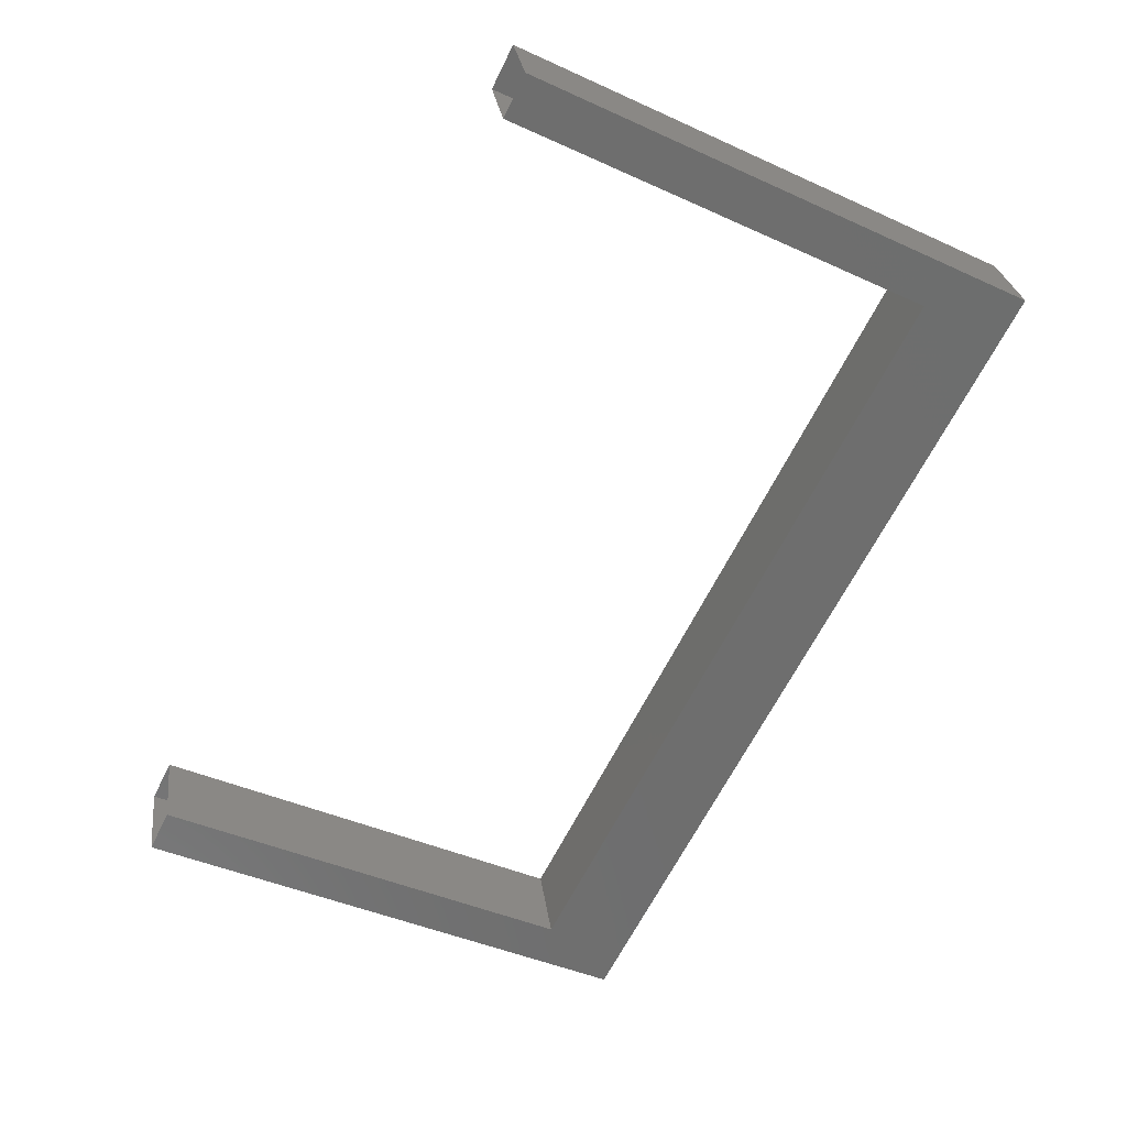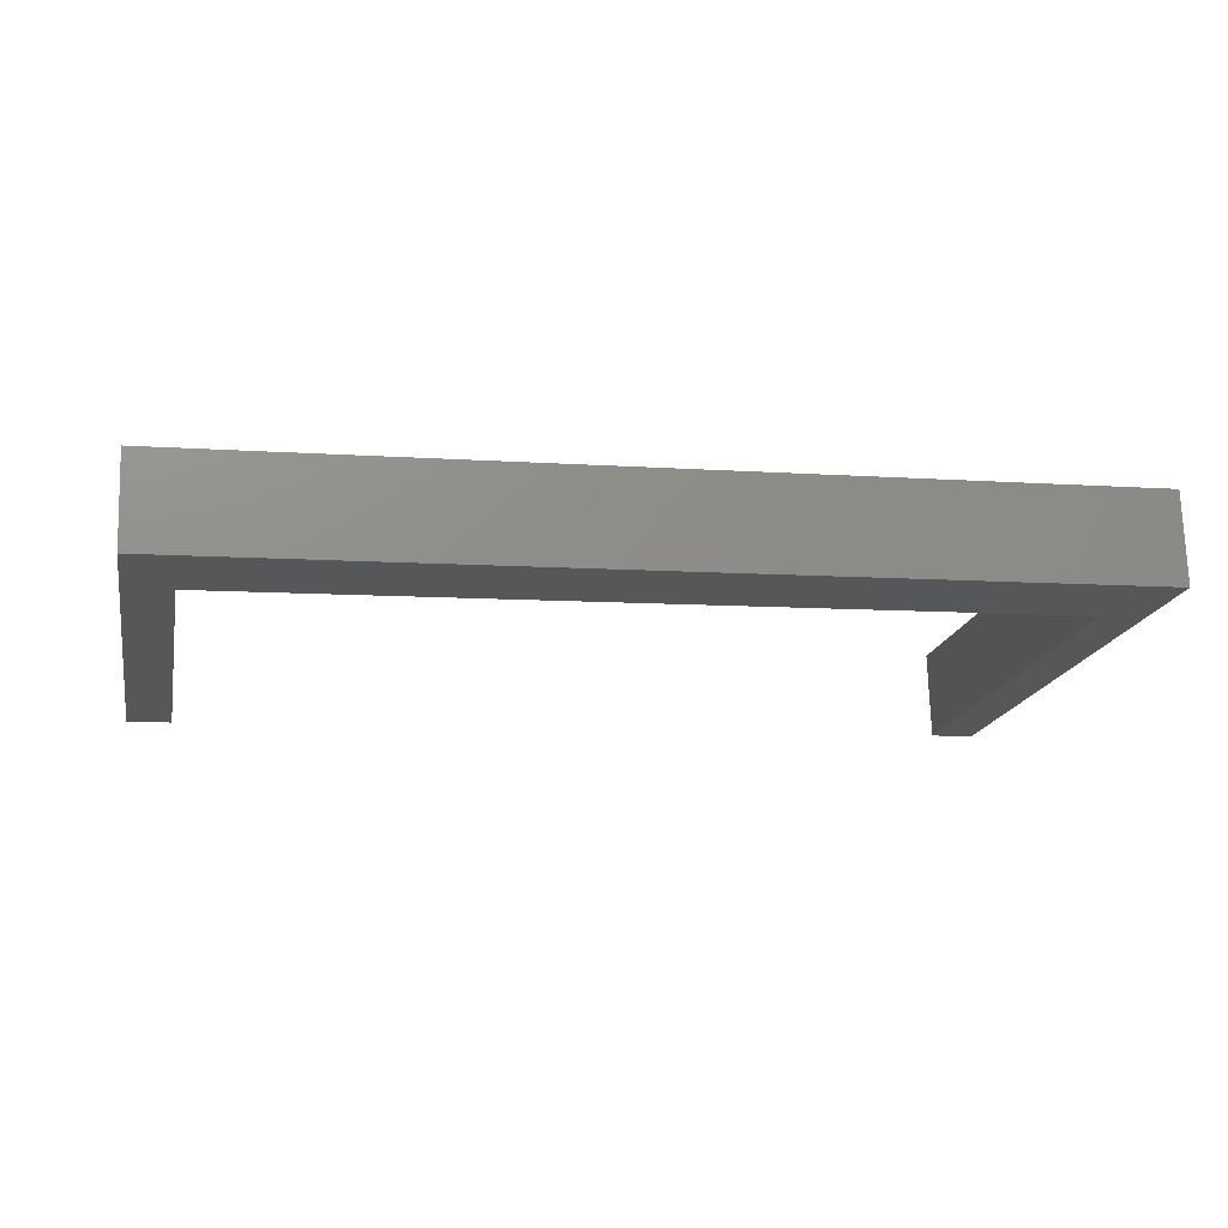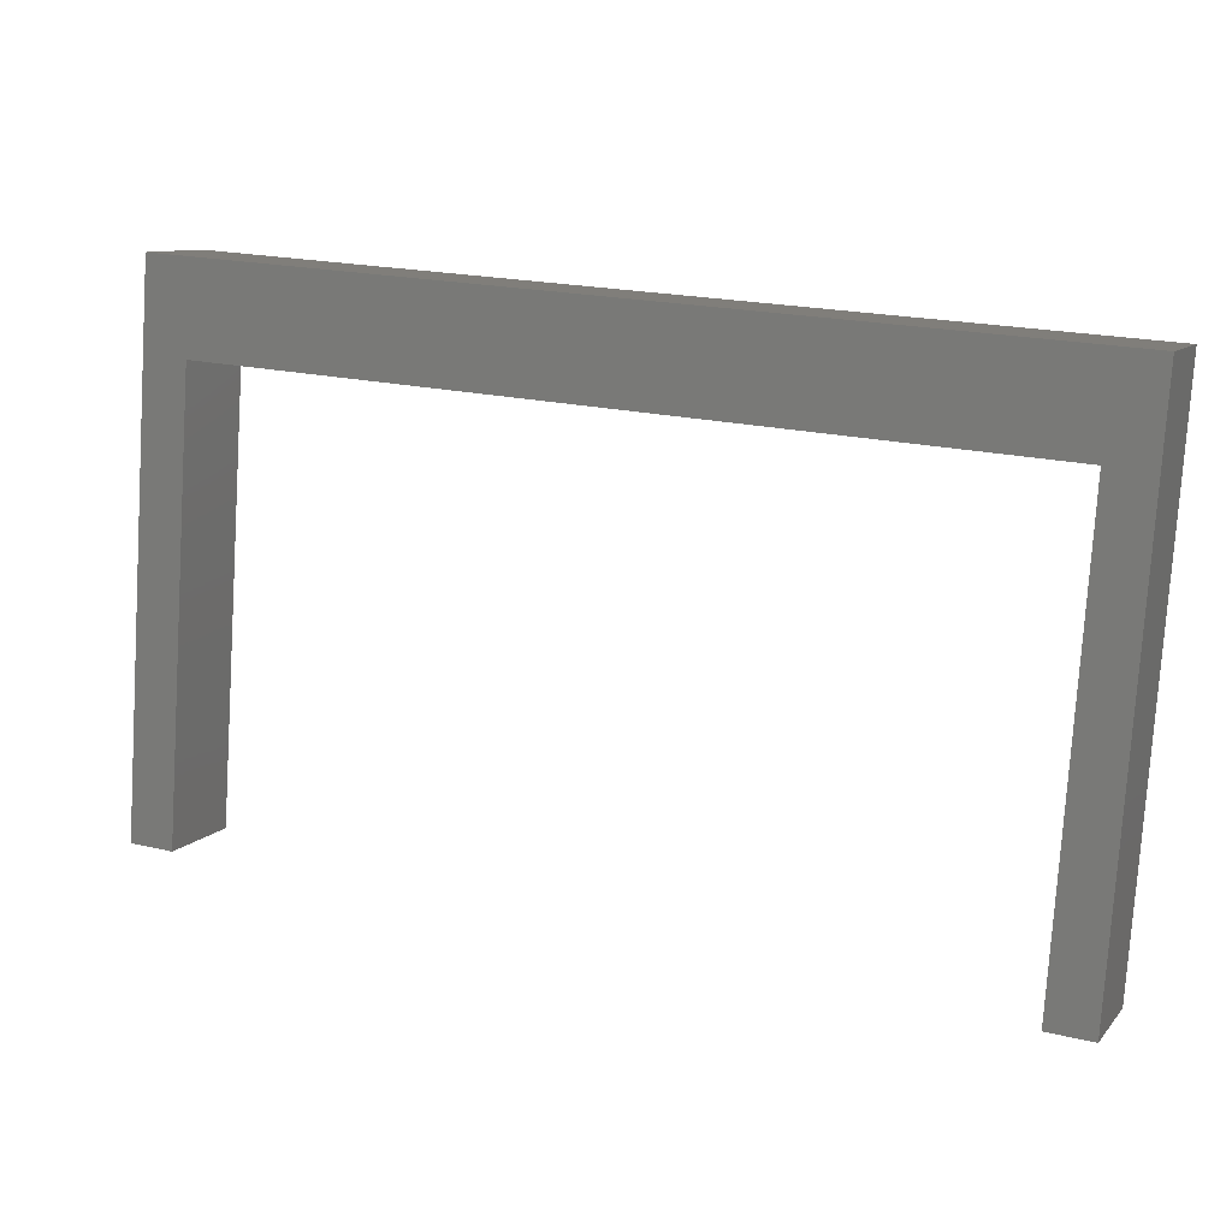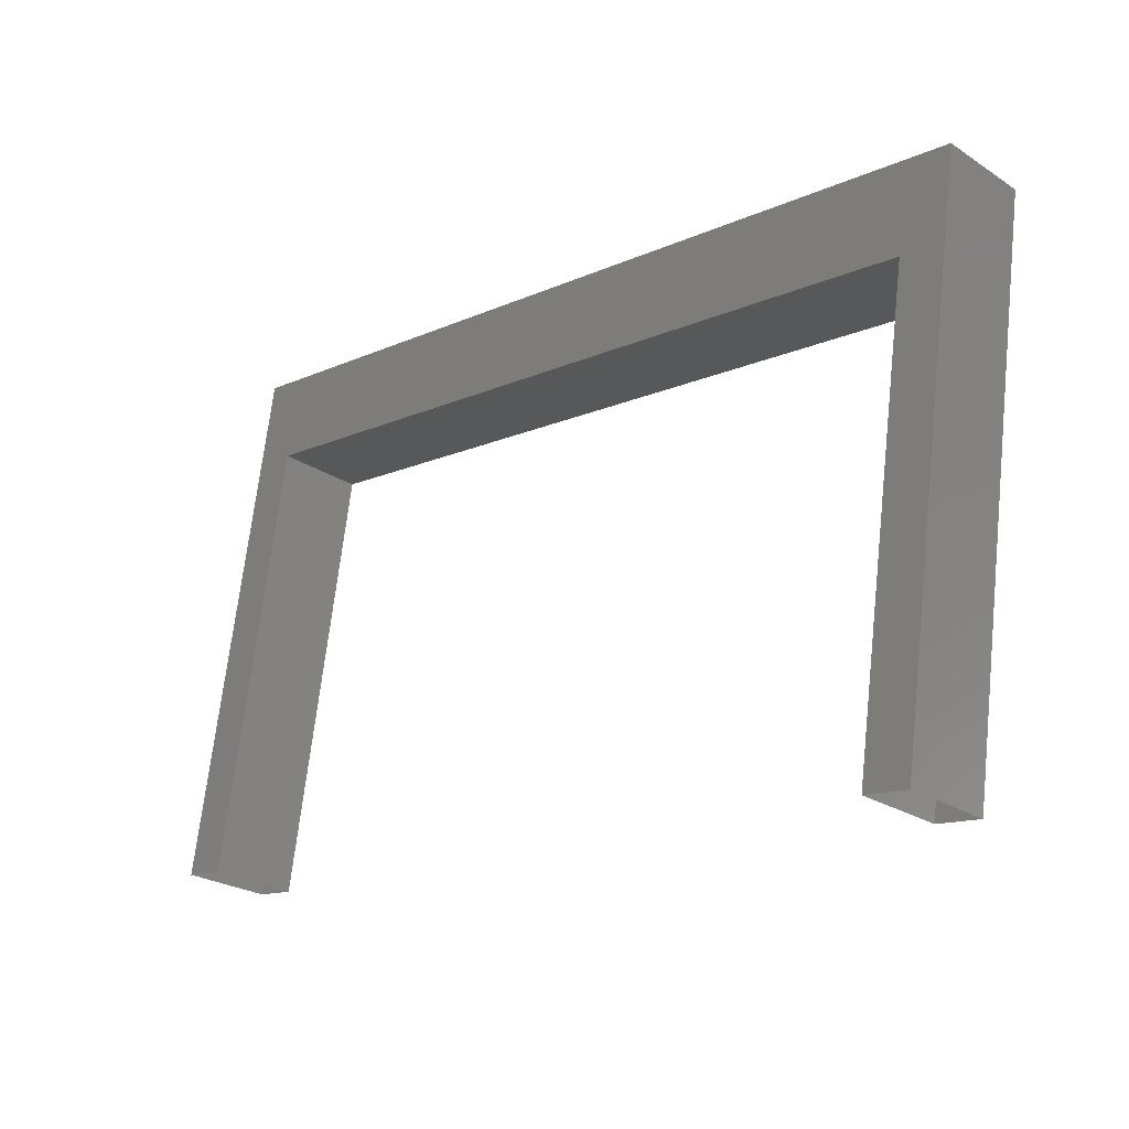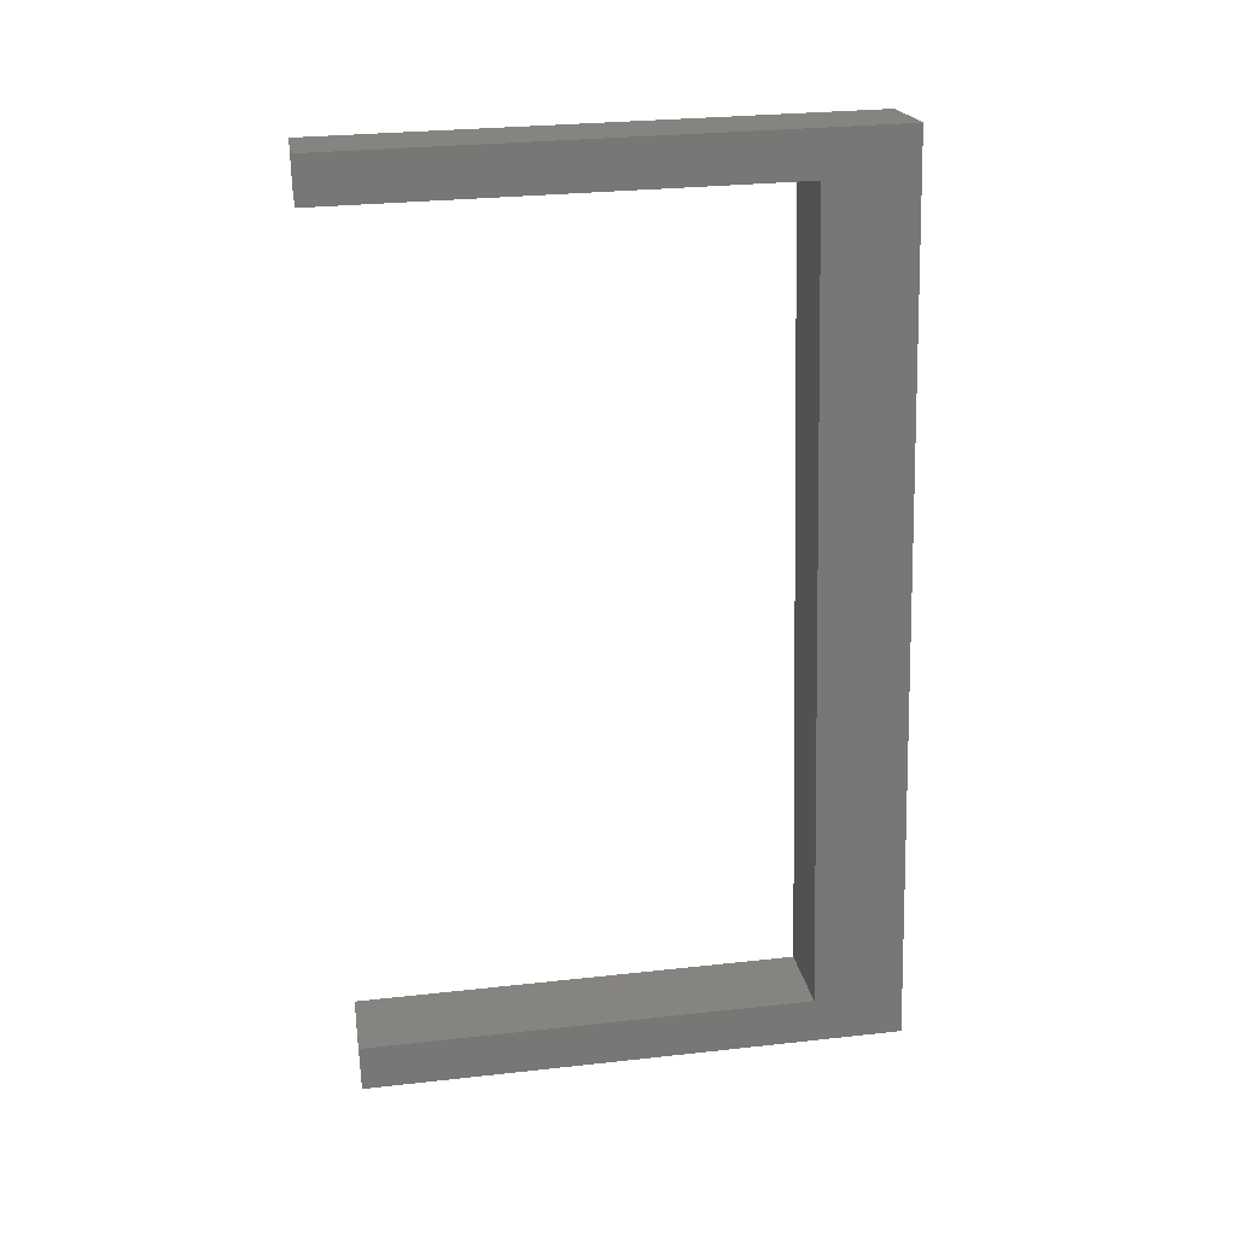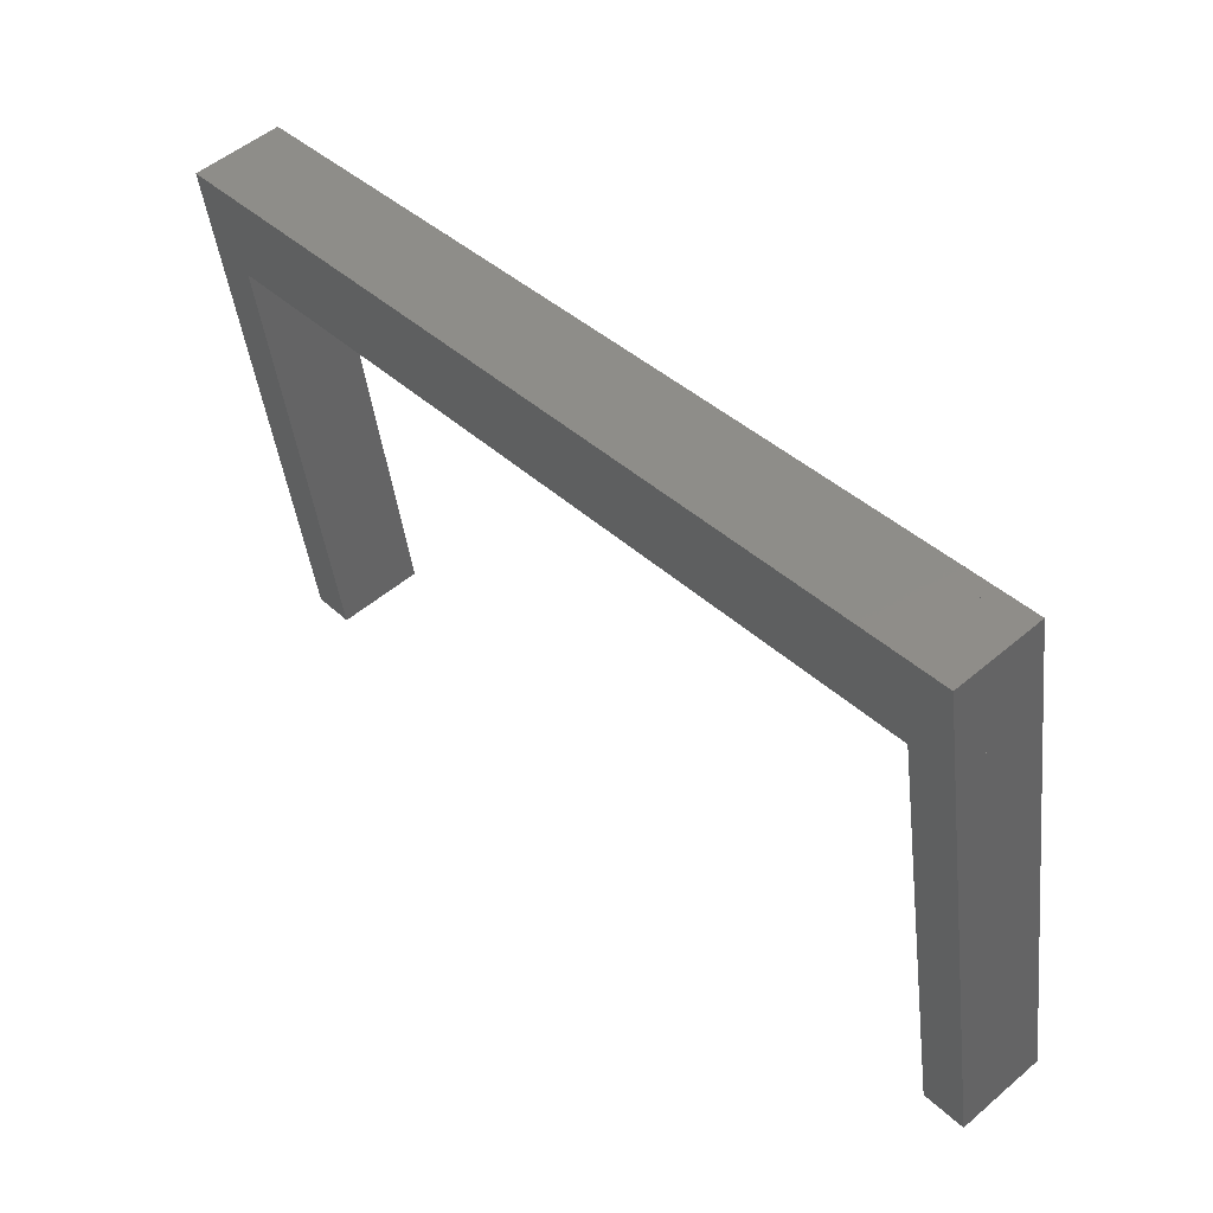
<metadata>
{"format":"stl","ext":"stl","renderer":"f3d","projection":"perspective","resolution":1024,"background":"white","views":[{"elev":-64.2,"azim":63.7,"up":"+Z"},{"elev":-7.9,"azim":168.6,"up":"+Z"},{"elev":19.9,"azim":-156.1,"up":"+Y"},{"elev":-13.4,"azim":-134.3,"up":"+Y"},{"elev":-69.2,"azim":91.4,"up":"+Z"},{"elev":40.0,"azim":49.0,"up":"+Y"}]}
</metadata>
<code>
# stl→obj: 20 verts, 24 faces
v -575.9 52.49 167.6
v -575.4 52.49 167.6
v -575.4 58.42 168.5
v -575.4 52.65 166.6
v -575.4 58.57 167.5
v -575.9 58.57 167.5
v -565.9 52.49 167.6
v -565.9 52.65 166.6
v -565.9 58.57 167.5
v -566.4 52.65 166.6
v -566.4 58.57 167.5
v -566.4 58.42 168.5
v -575.9 52.65 166.6
v -575.9 58.42 168.5
v -565.9 58.42 168.5
v -575.9 57.43 168.4
v -565.9 57.43 168.4
v -565.9 57.58 167.4
v -575.9 57.58 167.4
v -566.4 52.49 167.6
f 1 2 3
f 3 2 4
f 4 5 3
f 6 5 4
f 7 8 9
f 9 8 10
f 10 11 9
f 12 11 10
f 13 1 6
f 6 1 14
f 14 15 6
f 16 15 14
f 17 15 16
f 16 18 17
f 16 19 18
f 18 19 6
f 6 9 18
f 15 9 6
f 7 9 15
f 15 12 7
f 7 12 20
f 20 12 10
f 4 13 6
f 3 14 1

</code>
